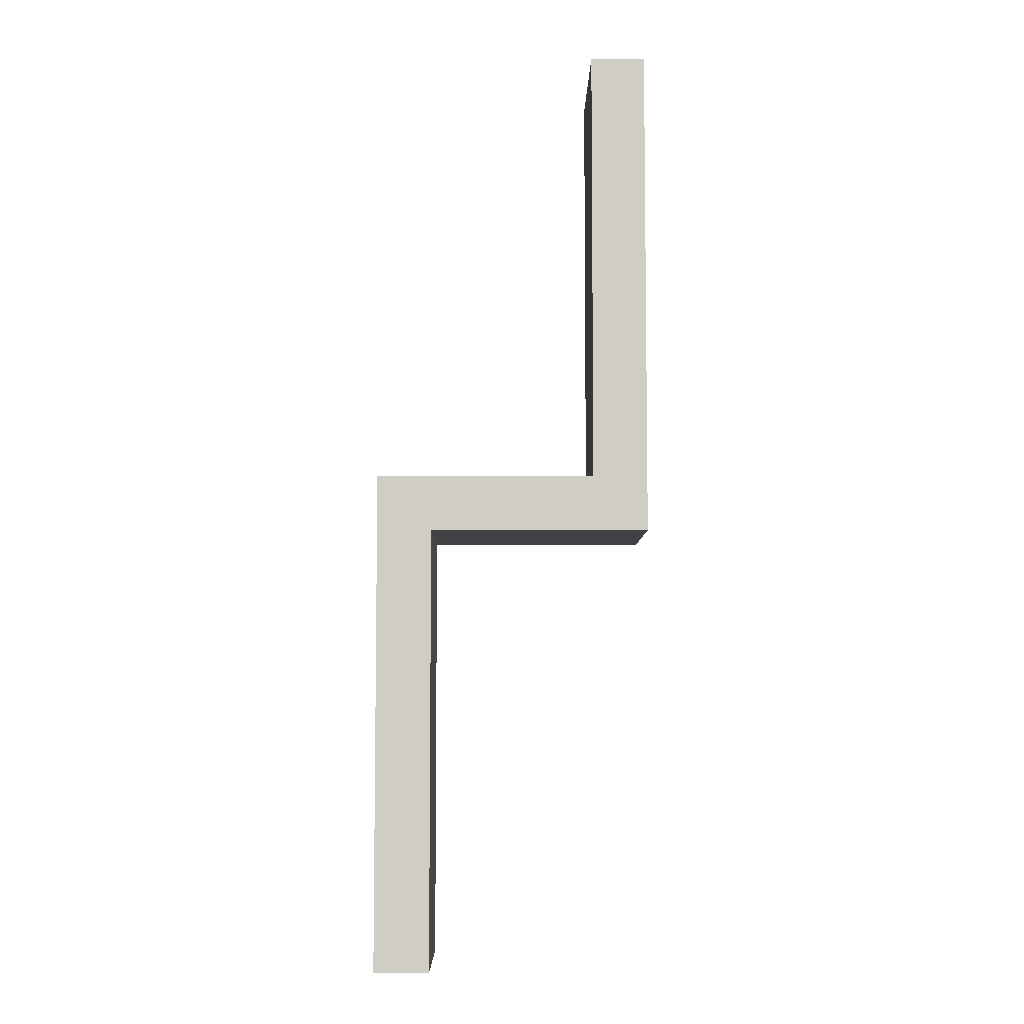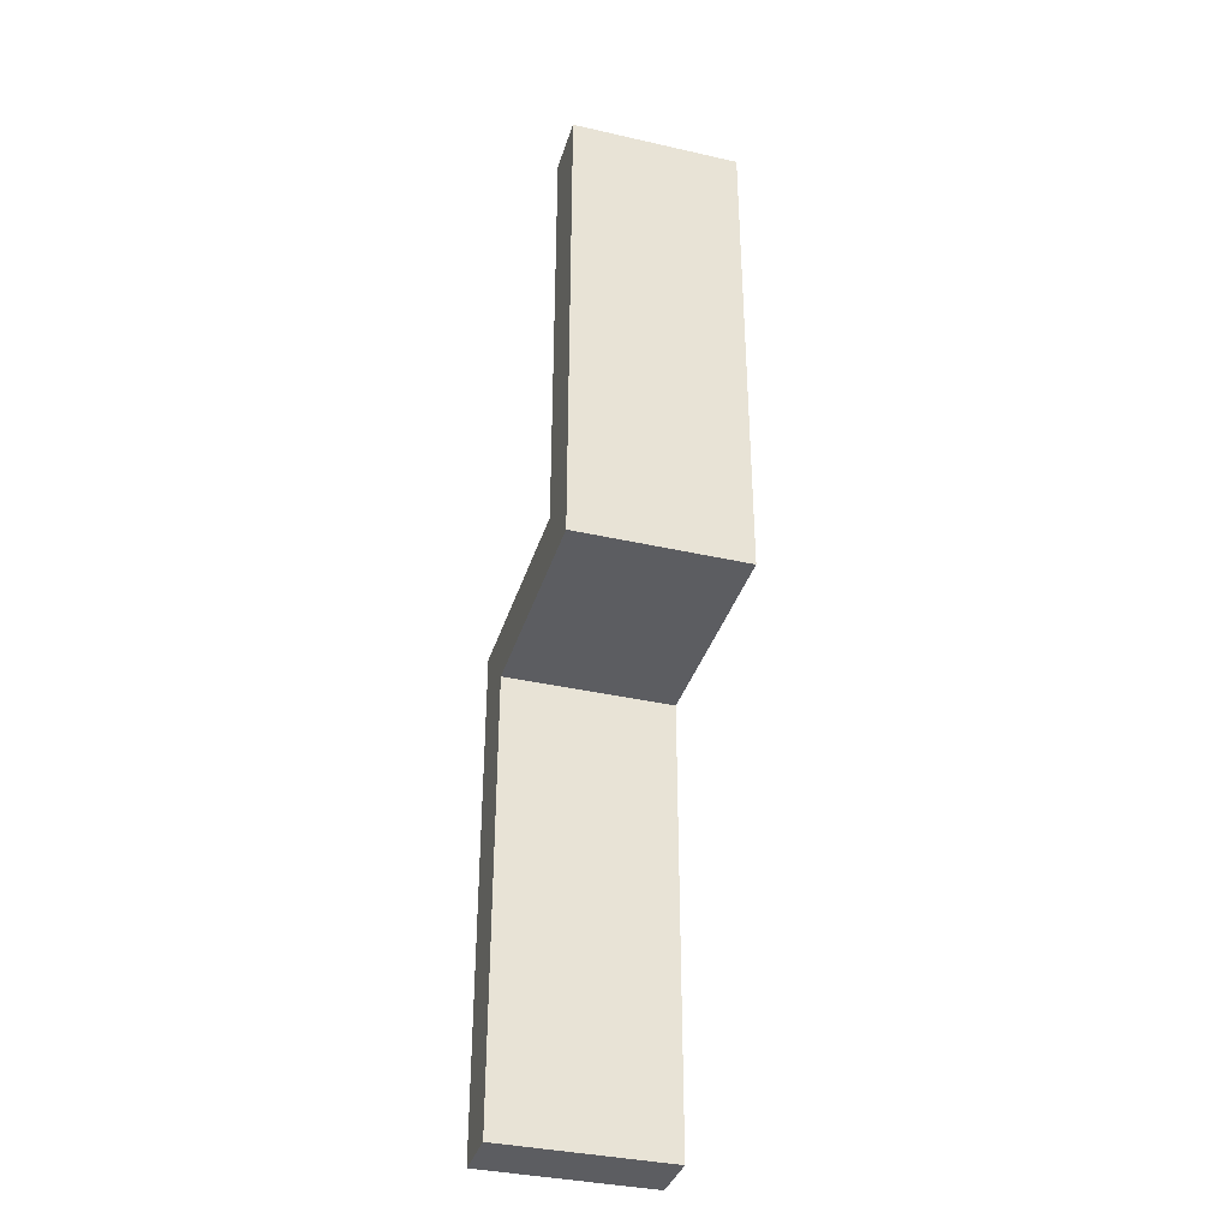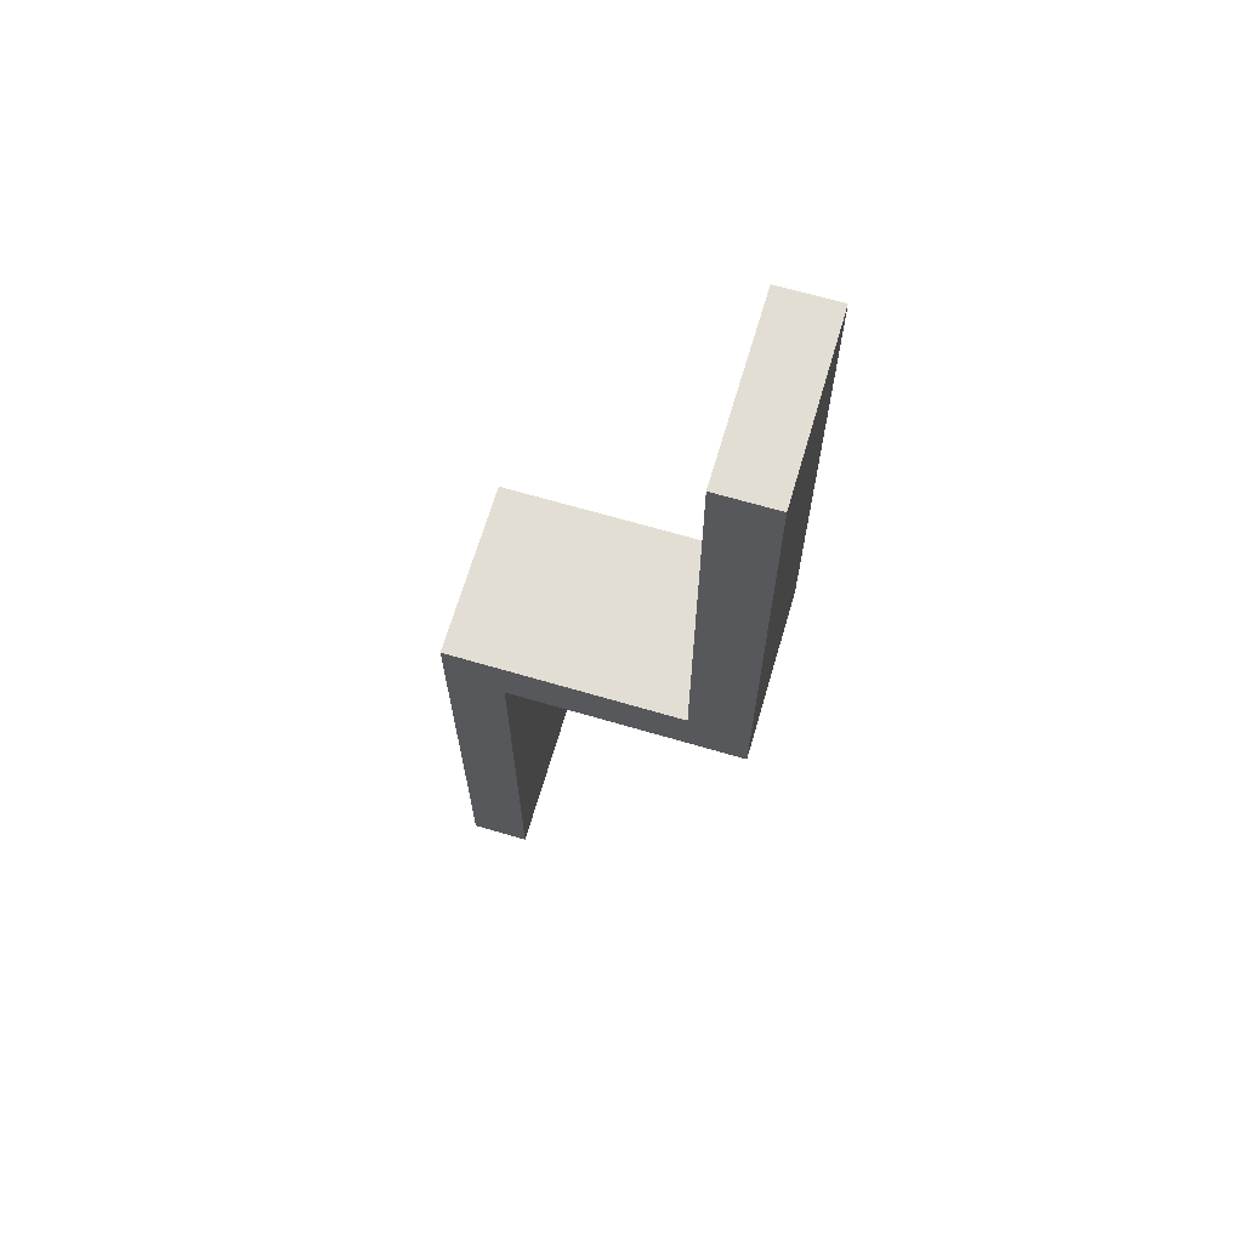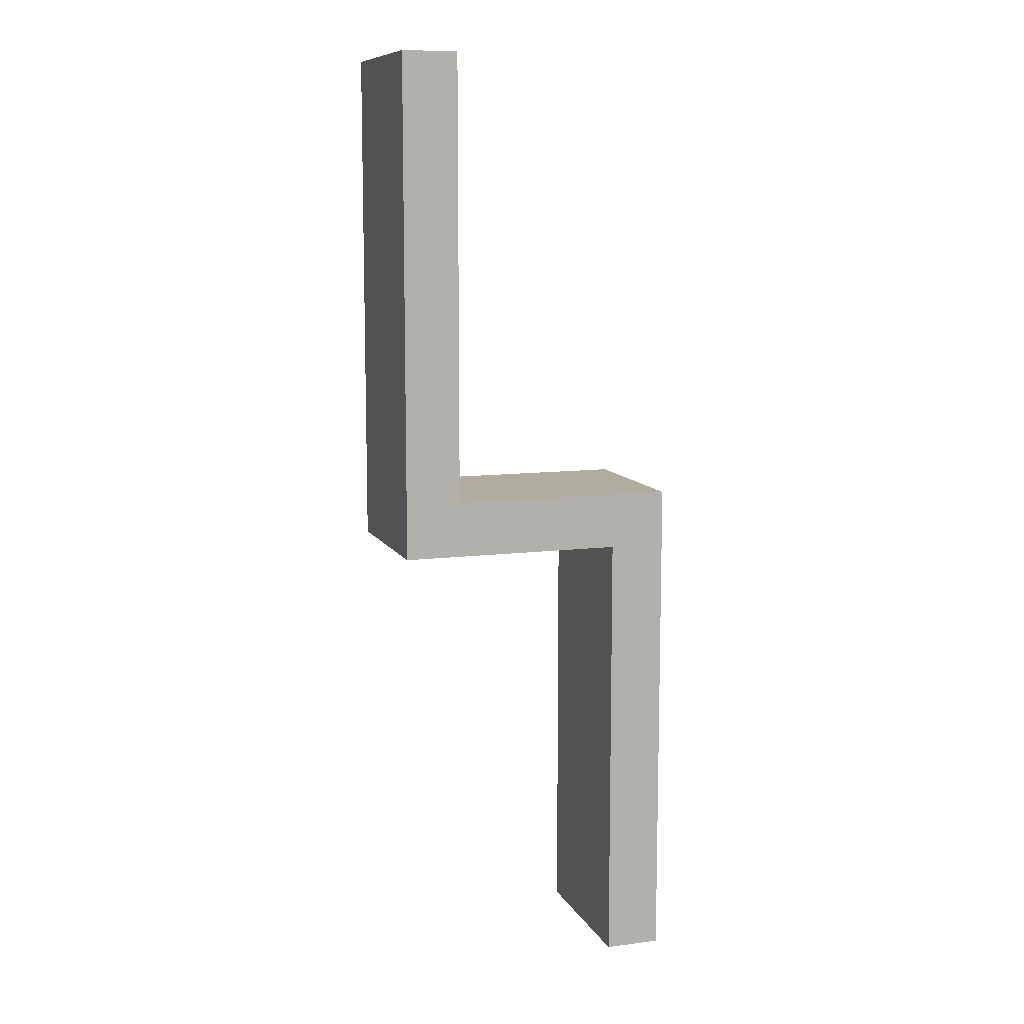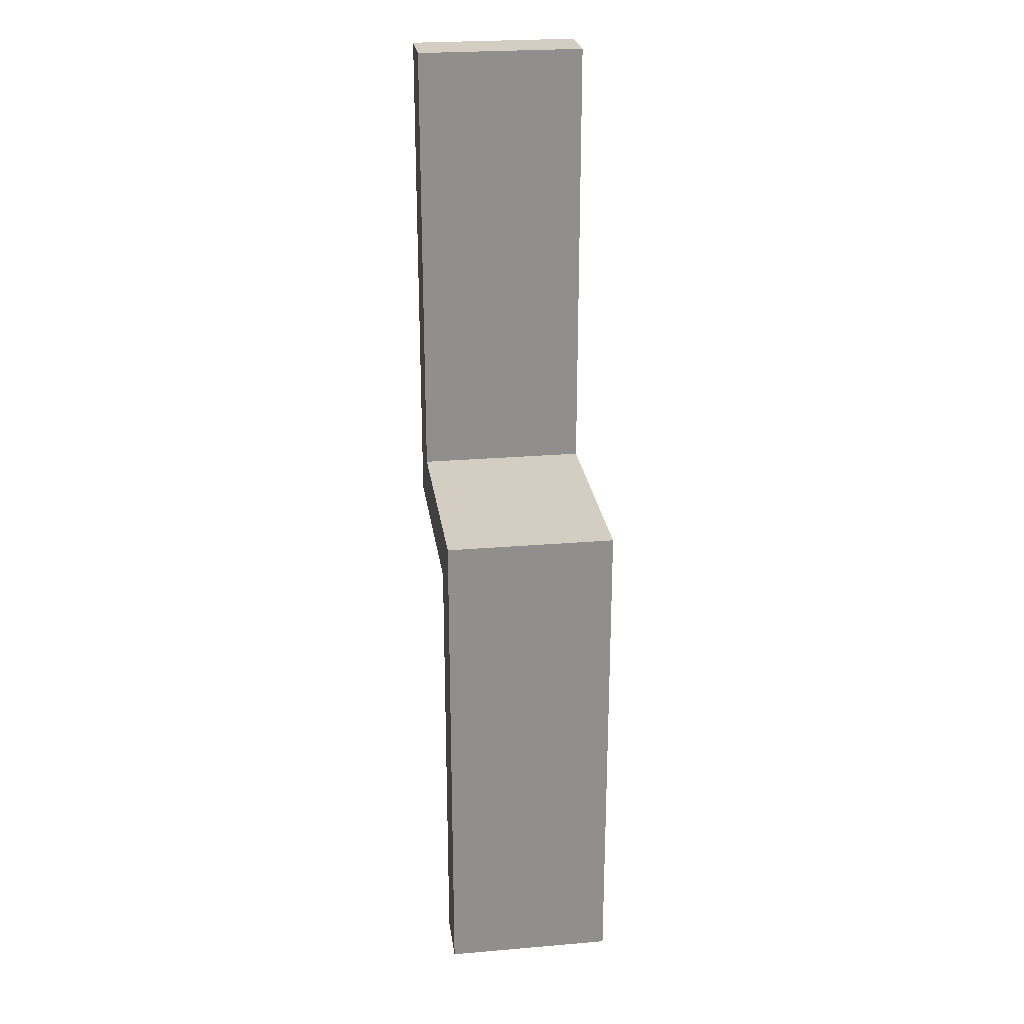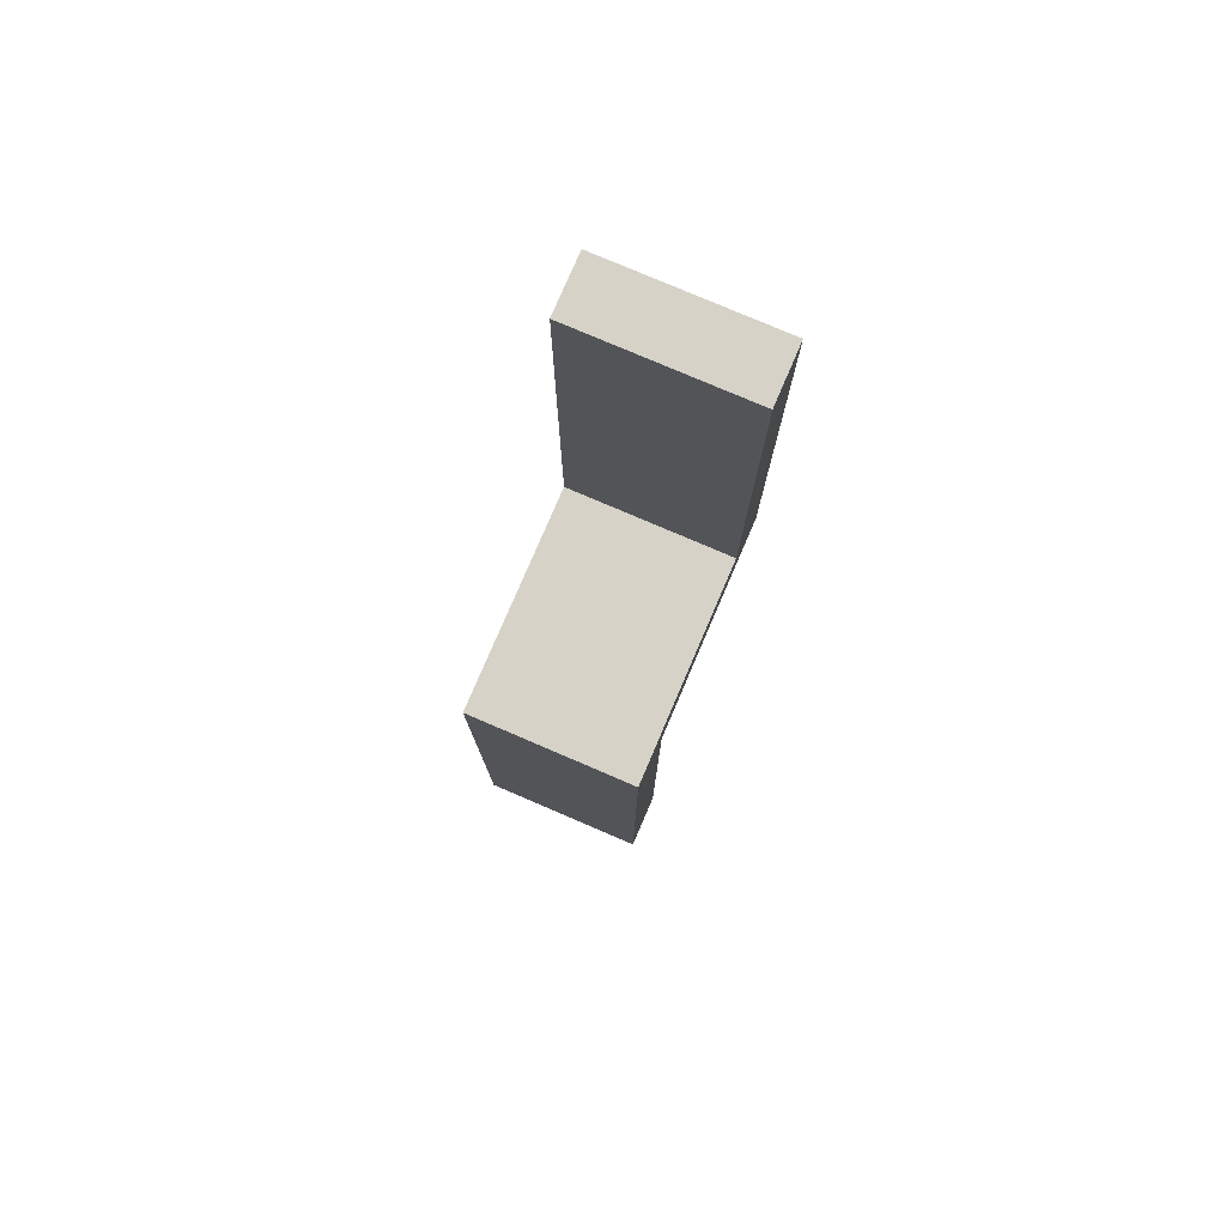
<metadata>
{"format":"obj","ext":"obj","renderer":"f3d","projection":"perspective","resolution":1024,"background":"white","views":[{"elev":-6.2,"azim":179.7,"up":"+Z"},{"elev":-36.4,"azim":-106.5,"up":"+Z"},{"elev":67.3,"azim":-163.6,"up":"+Z"},{"elev":10.0,"azim":-18.3,"up":"+Z"},{"elev":25.1,"azim":82.2,"up":"+Z"},{"elev":78.2,"azim":113.2,"up":"+Z"}]}
</metadata>
<code>
g pb_Mesh61646
v -0 0 0
v -3 0 0
v -0 3 0
v -3 3 0
v -4 0 0
v -4 0 -1
v -4 3 0
v -4 3 -1
v -3 0 -1
v -0 0 -1
v -3 3 -1
v -0 3 -1
v 1 0 -1
v 1 0 0
v 1 3 -1
v 1 3 0
v -0 3 0
v -3 3 0
v -0 3 -1
v -3 3 -1
v -0 0 -1
v -3 0 -1
v -0 0 0
v -3 0 0
v -3 0 0
v -3 0 -1
v -4 0 0
v -4 0 -1
v -3 3 8
v -3 0 8
v -4 3 8
v -4 0 8
v -3 0 -1
v -3 3 -1
v -4 0 -1
v -4 3 -1
v -3 3 -1
v -3 3 0
v -4 3 -1
v -4 3 0
v -3 3 0
v -3 0 0
v -3 3 8
v -3 0 8
v -4 3 0
v -3 3 0
v -4 3 8
v -3 3 8
v -3 0 0
v -4 0 0
v -3 0 8
v -4 0 8
v -4 0 0
v -4 3 0
v -4 0 8
v -4 3 8
v -0 0 -1
v -0 0 0
v 1 0 -1
v 1 0 0
v -0 3 -9
v -0 0 -9
v 1 3 -9
v 1 0 -9
v -0 0 0
v -0 3 0
v 1 0 0
v 1 3 0
v -0 3 0
v -0 3 -1
v 1 3 0
v 1 3 -1
v -0 3 -1
v -0 0 -1
v -0 3 -9
v -0 0 -9
v 1 3 -1
v -0 3 -1
v 1 3 -9
v -0 3 -9
v -0 0 -1
v 1 0 -1
v -0 0 -9
v 1 0 -9
v 1 0 -1
v 1 3 -1
v 1 0 -9
v 1 3 -9
g pb_Mesh61646_0
f 3 2 1
f 3 4 2
f 7 6 5
f 7 8 6
f 11 10 9
f 11 12 10
f 15 14 13
f 15 16 14
f 19 18 17
f 19 20 18
f 23 22 21
f 23 24 22
f 27 26 25
f 27 28 26
f 31 30 29
f 31 32 30
f 35 34 33
f 35 36 34
f 39 38 37
f 39 40 38
f 43 42 41
f 43 44 42
f 47 46 45
f 47 48 46
f 51 50 49
f 51 52 50
f 55 54 53
f 55 56 54
f 59 58 57
f 59 60 58
f 63 62 61
f 63 64 62
f 67 66 65
f 67 68 66
f 71 70 69
f 71 72 70
f 75 74 73
f 75 76 74
f 79 78 77
f 79 80 78
f 83 82 81
f 83 84 82
f 87 86 85
f 87 88 86

</code>
